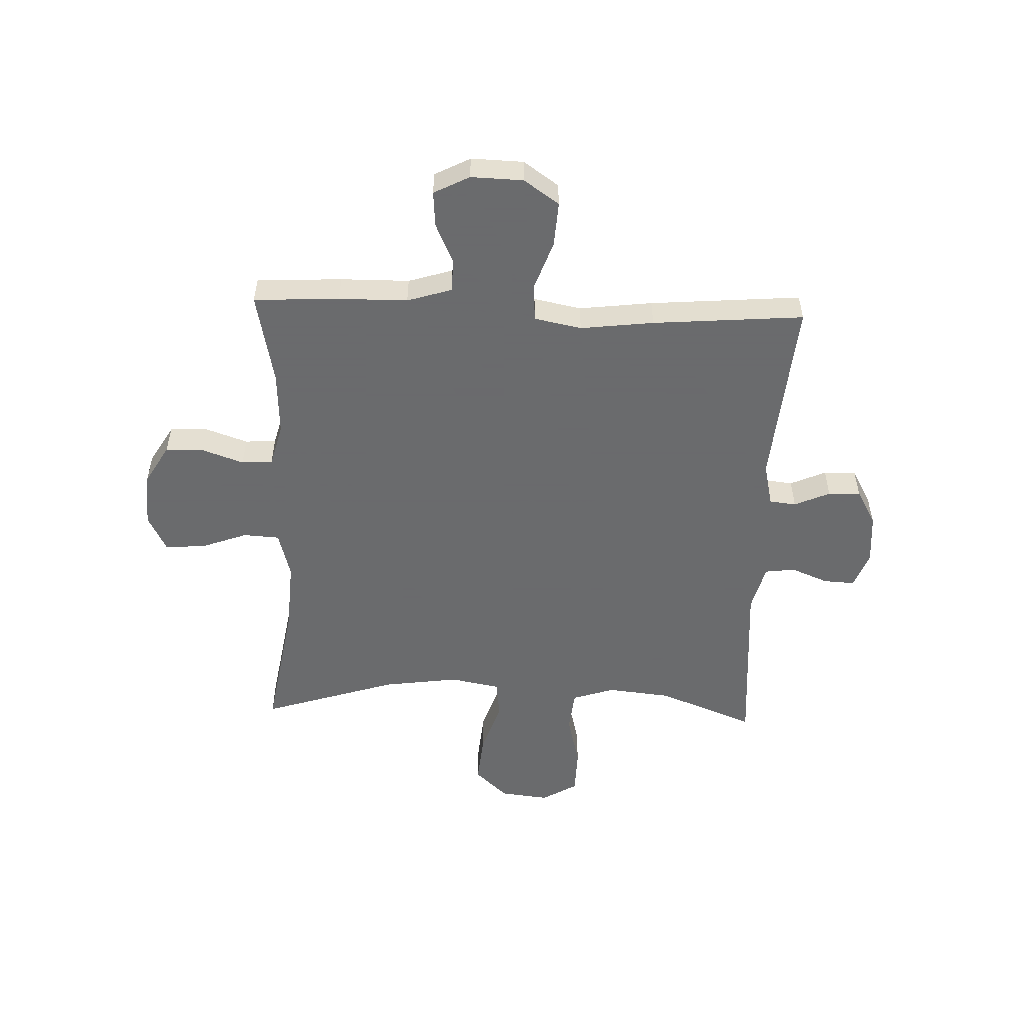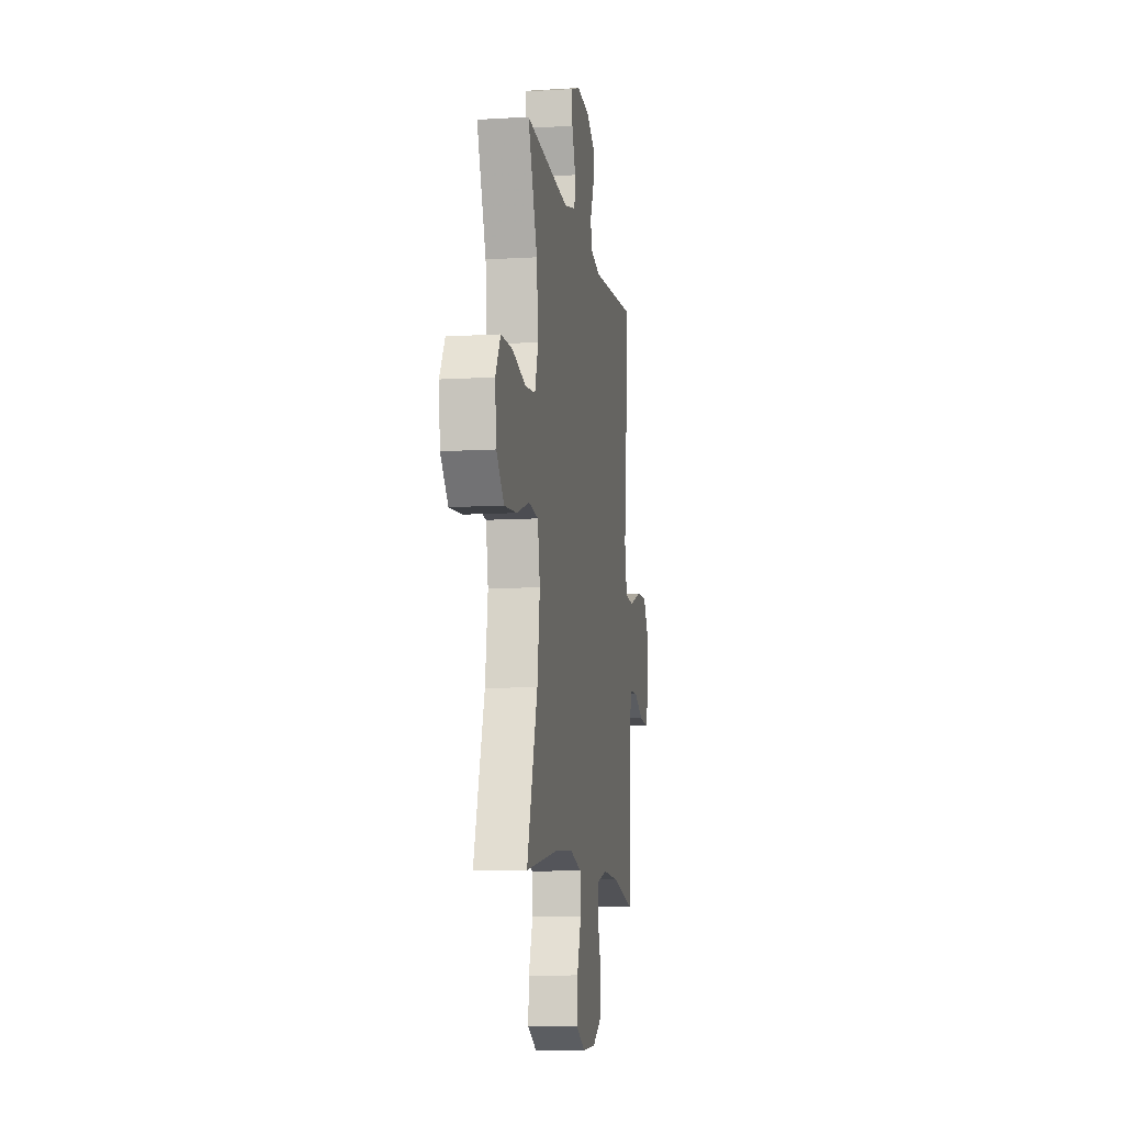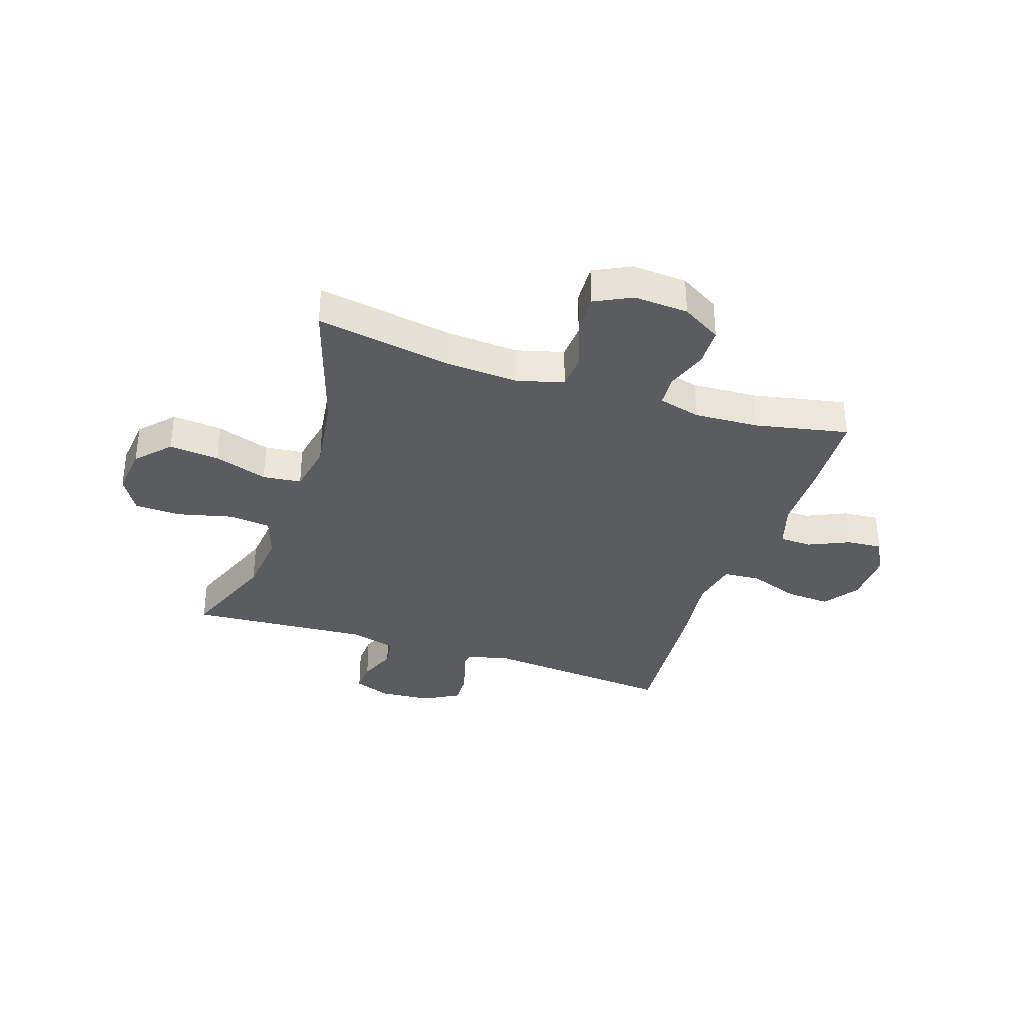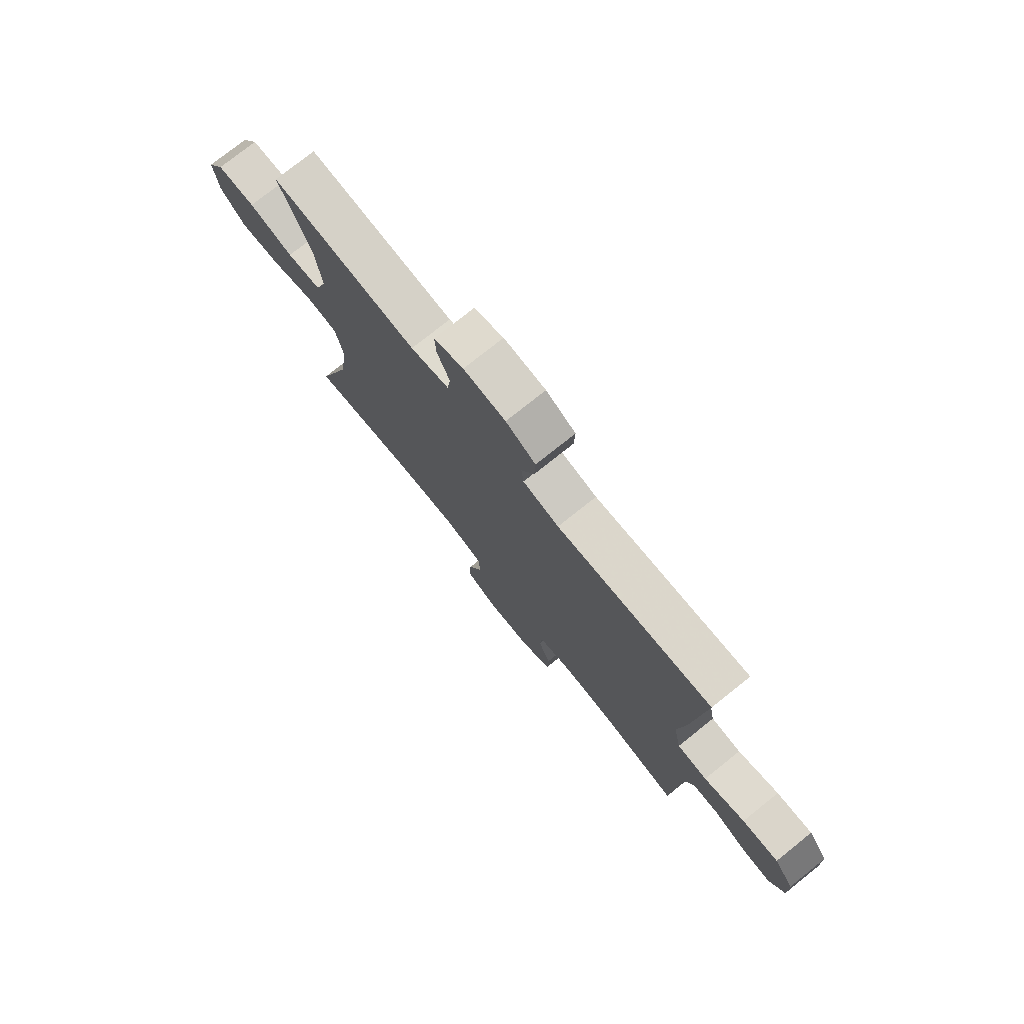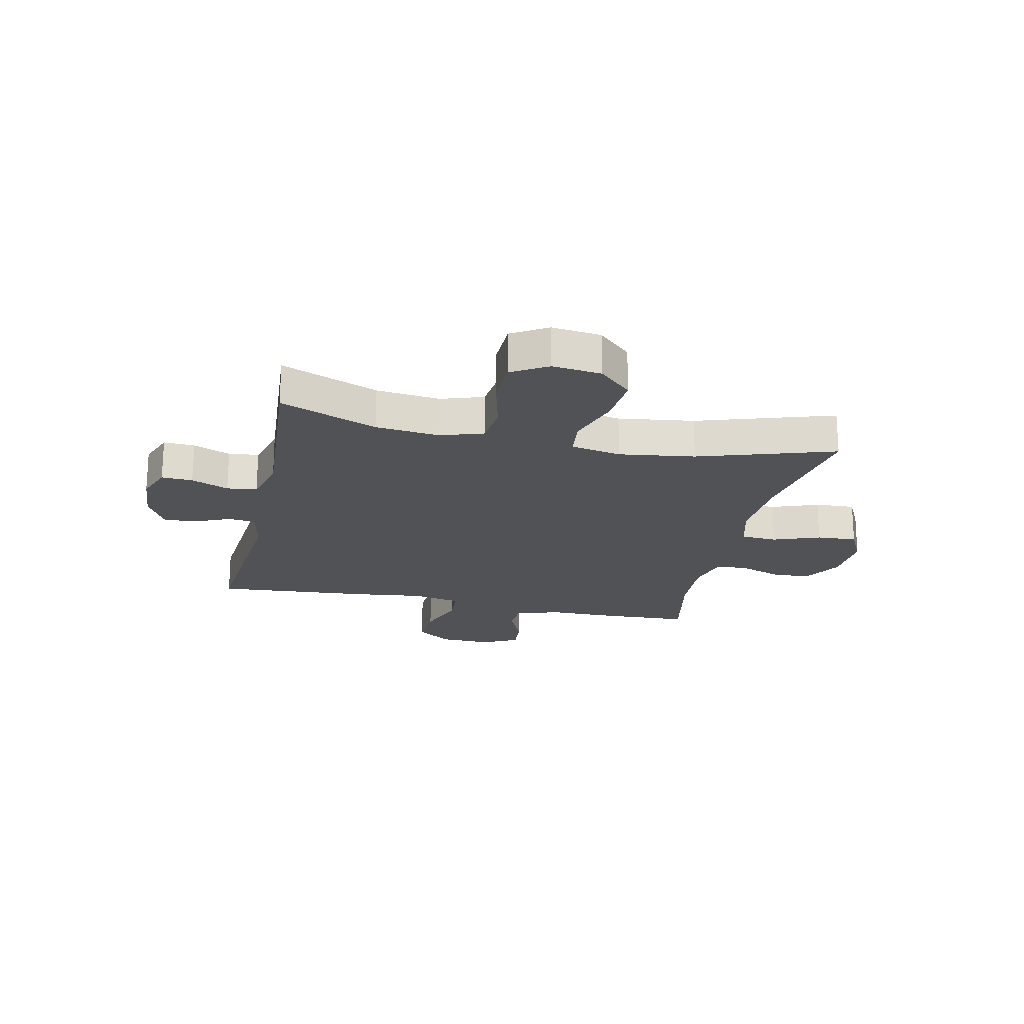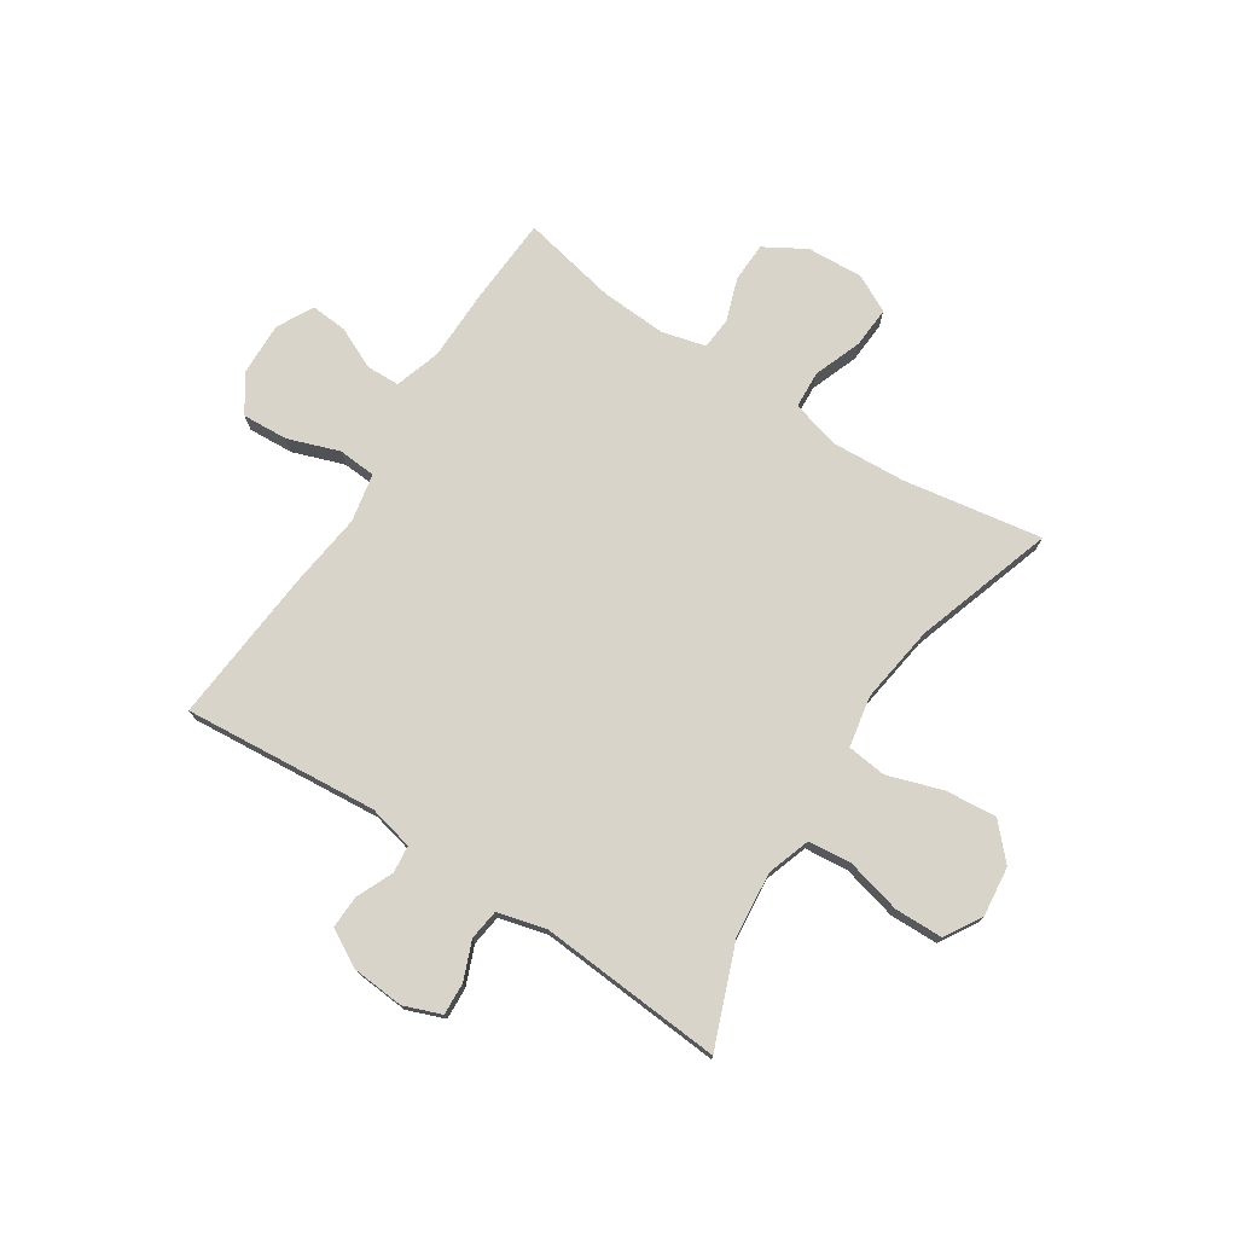
<metadata>
{"format":"obj","ext":"obj","renderer":"f3d","projection":"perspective","resolution":1024,"background":"white","views":[{"elev":-53.2,"azim":-92.1,"up":"+Y"},{"elev":-9.9,"azim":98.9,"up":"+Z"},{"elev":-34.9,"azim":161.6,"up":"+Y"},{"elev":76.4,"azim":-128.6,"up":"+Z"},{"elev":-20.9,"azim":77.7,"up":"+Y"},{"elev":75.3,"azim":33.2,"up":"+Y"}]}
</metadata>
<code>
v -0.5 0.07 -0.5
v -0.508 0.07 -0.346
v -0.509 0.07 -0.222
v -0.534 0.07 -0.142
v -0.592 0.07 -0.14
v -0.665 0.07 -0.173
v -0.729 0.07 -0.178
v -0.762 0.07 -0.114
v -0.759 0.07 -0.02
v -0.715 0.07 0.043
v -0.635 0.07 0.038
v -0.545 0.07 0.006
v -0.479 0.07 0.011
v -0.462 0.07 0.096
v -0.478 0.07 0.228
v -0.5 0.07 0.5
v -0.16 0.07 0.47
v -0.081 0.07 0.488
v -0.076 0.07 0.536
v -0.104 0.07 0.6
v -0.106 0.07 0.658
v -0.041 0.07 0.694
v 0.051 0.07 0.701
v 0.116 0.07 0.676
v 0.113 0.07 0.62
v 0.086 0.07 0.553
v 0.093 0.07 0.499
v 0.178 0.07 0.477
v 0.5 0.07 0.5
v 0.432 0.07 0.326
v 0.42 0.07 0.211
v 0.445 0.07 0.135
v 0.52 0.07 0.127
v 0.618 0.07 0.151
v 0.702 0.07 0.149
v 0.74 0.07 0.085
v 0.73 0.07 -0.003
v 0.675 0.07 -0.062
v 0.585 0.07 -0.054
v 0.489 0.07 -0.022
v 0.42 0.07 -0.03
v 0.403 0.07 -0.12
v 0.422 0.07 -0.256
v 0.5 0.07 -0.5
v 0.257 0.07 -0.459
v 0.128 0.07 -0.451
v 0.043 0.07 -0.474
v 0.039 0.07 -0.539
v 0.07 0.07 -0.623
v 0.074 0.07 -0.695
v 0.008 0.07 -0.728
v -0.09 0.07 -0.722
v -0.161 0.07 -0.68
v -0.163 0.07 -0.611
v -0.137 0.07 -0.536
v -0.141 0.07 -0.48
v -0.217 0.07 -0.46
v -0.333 0.07 -0.466
v -0.5 0 -0.5
v -0.508 0 -0.346
v -0.509 0 -0.222
v -0.534 0 -0.142
v -0.592 0 -0.14
v -0.665 0 -0.173
v -0.729 0 -0.178
v -0.762 0 -0.114
v -0.759 0 -0.02
v -0.715 0 0.043
v -0.635 0 0.038
v -0.545 0 0.006
v -0.479 0 0.011
v -0.462 0 0.096
v -0.478 0 0.228
v -0.5 0 0.5
v -0.16 0 0.47
v -0.081 0 0.488
v -0.076 0 0.536
v -0.104 0 0.6
v -0.106 0 0.658
v -0.041 0 0.694
v 0.051 0 0.701
v 0.116 0 0.676
v 0.113 0 0.62
v 0.086 0 0.553
v 0.093 0 0.499
v 0.178 0 0.477
v 0.5 0 0.5
v 0.432 0 0.326
v 0.42 0 0.211
v 0.445 0 0.135
v 0.52 0 0.127
v 0.618 0 0.151
v 0.702 0 0.149
v 0.74 0 0.085
v 0.73 0 -0.003
v 0.675 0 -0.062
v 0.585 0 -0.054
v 0.489 0 -0.022
v 0.42 0 -0.03
v 0.403 0 -0.12
v 0.422 0 -0.256
v 0.5 0 -0.5
v 0.257 0 -0.459
v 0.128 0 -0.451
v 0.043 0 -0.474
v 0.039 0 -0.539
v 0.07 0 -0.623
v 0.074 0 -0.695
v 0.008 0 -0.728
v -0.09 0 -0.722
v -0.161 0 -0.68
v -0.163 0 -0.611
v -0.137 0 -0.536
v -0.141 0 -0.48
v -0.217 0 -0.46
v -0.333 0 -0.466
f 52 53 54 55
f 52 55 56
f 51 52 56
f 48 49 50 51
f 47 48 51 56
f 46 47 56 57
f 43 44 45
f 42 43 45 46
f 41 42 46 57
f 37 38 39 40
f 35 36 37 40
f 33 34 35 40
f 32 33 40 41
f 31 32 41 57
f 28 29 30
f 27 28 30 31
f 23 24 25 26
f 23 26 27
f 22 23 27
f 19 20 21 22
f 18 19 22 27
f 17 18 27 31
f 14 15 16 17
f 13 14 17 31
f 9 10 11 12
f 9 12 13
f 8 9 13
f 5 6 7 8
f 4 5 8 13
f 3 4 13 31
f 58 1 2 3
f 3 31 57 58
f 113 112 111 110
f 114 113 110
f 114 110 109
f 109 108 107 106
f 114 109 106 105
f 115 114 105 104
f 103 102 101
f 104 103 101 100
f 115 104 100 99
f 98 97 96 95
f 98 95 94 93
f 98 93 92 91
f 99 98 91 90
f 115 99 90 89
f 88 87 86
f 89 88 86 85
f 84 83 82 81
f 85 84 81
f 85 81 80
f 80 79 78 77
f 85 80 77 76
f 89 85 76 75
f 75 74 73 72
f 89 75 72 71
f 70 69 68 67
f 71 70 67
f 71 67 66
f 66 65 64 63
f 71 66 63 62
f 89 71 62 61
f 61 60 59 116
f 116 115 89 61
f 1 59 60 2
f 2 60 61 3
f 3 61 62 4
f 4 62 63 5
f 5 63 64 6
f 6 64 65 7
f 7 65 66 8
f 8 66 67 9
f 9 67 68 10
f 10 68 69 11
f 11 69 70 12
f 12 70 71 13
f 13 71 72 14
f 14 72 73 15
f 15 73 74 16
f 16 74 75 17
f 17 75 76 18
f 18 76 77 19
f 19 77 78 20
f 20 78 79 21
f 21 79 80 22
f 22 80 81 23
f 23 81 82 24
f 24 82 83 25
f 25 83 84 26
f 26 84 85 27
f 27 85 86 28
f 28 86 87 29
f 29 87 88 30
f 30 88 89 31
f 31 89 90 32
f 32 90 91 33
f 33 91 92 34
f 34 92 93 35
f 35 93 94 36
f 36 94 95 37
f 37 95 96 38
f 38 96 97 39
f 39 97 98 40
f 40 98 99 41
f 41 99 100 42
f 42 100 101 43
f 43 101 102 44
f 44 102 103 45
f 45 103 104 46
f 46 104 105 47
f 47 105 106 48
f 48 106 107 49
f 49 107 108 50
f 50 108 109 51
f 51 109 110 52
f 52 110 111 53
f 53 111 112 54
f 54 112 113 55
f 55 113 114 56
f 56 114 115 57
f 57 115 116 58
f 58 116 59 1

</code>
